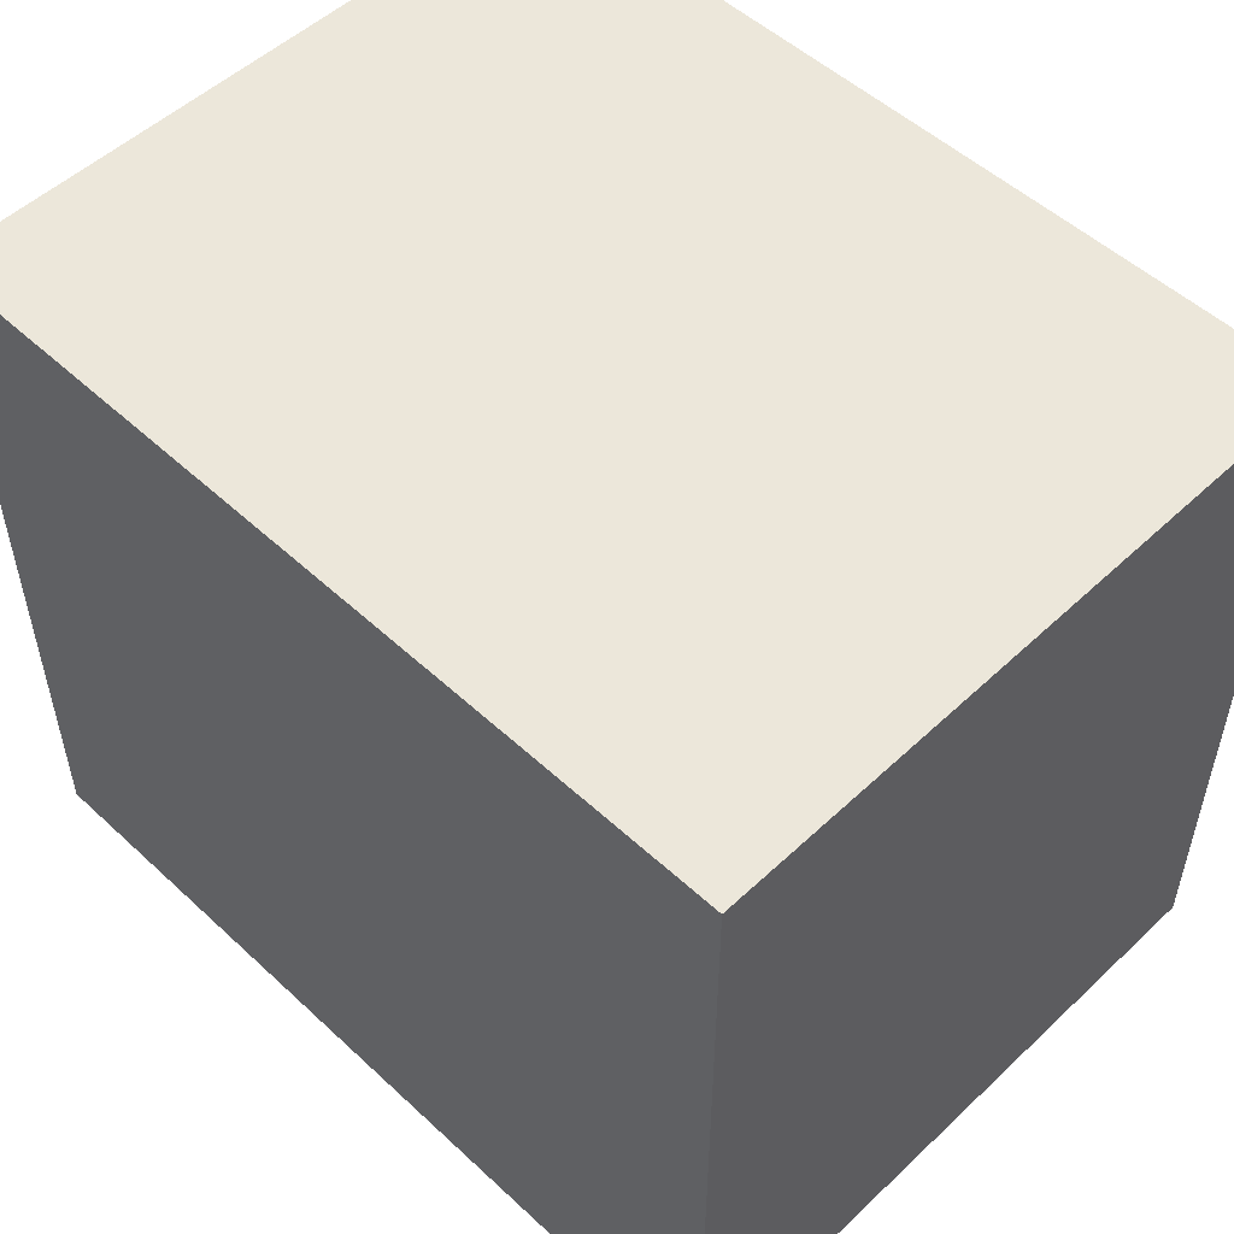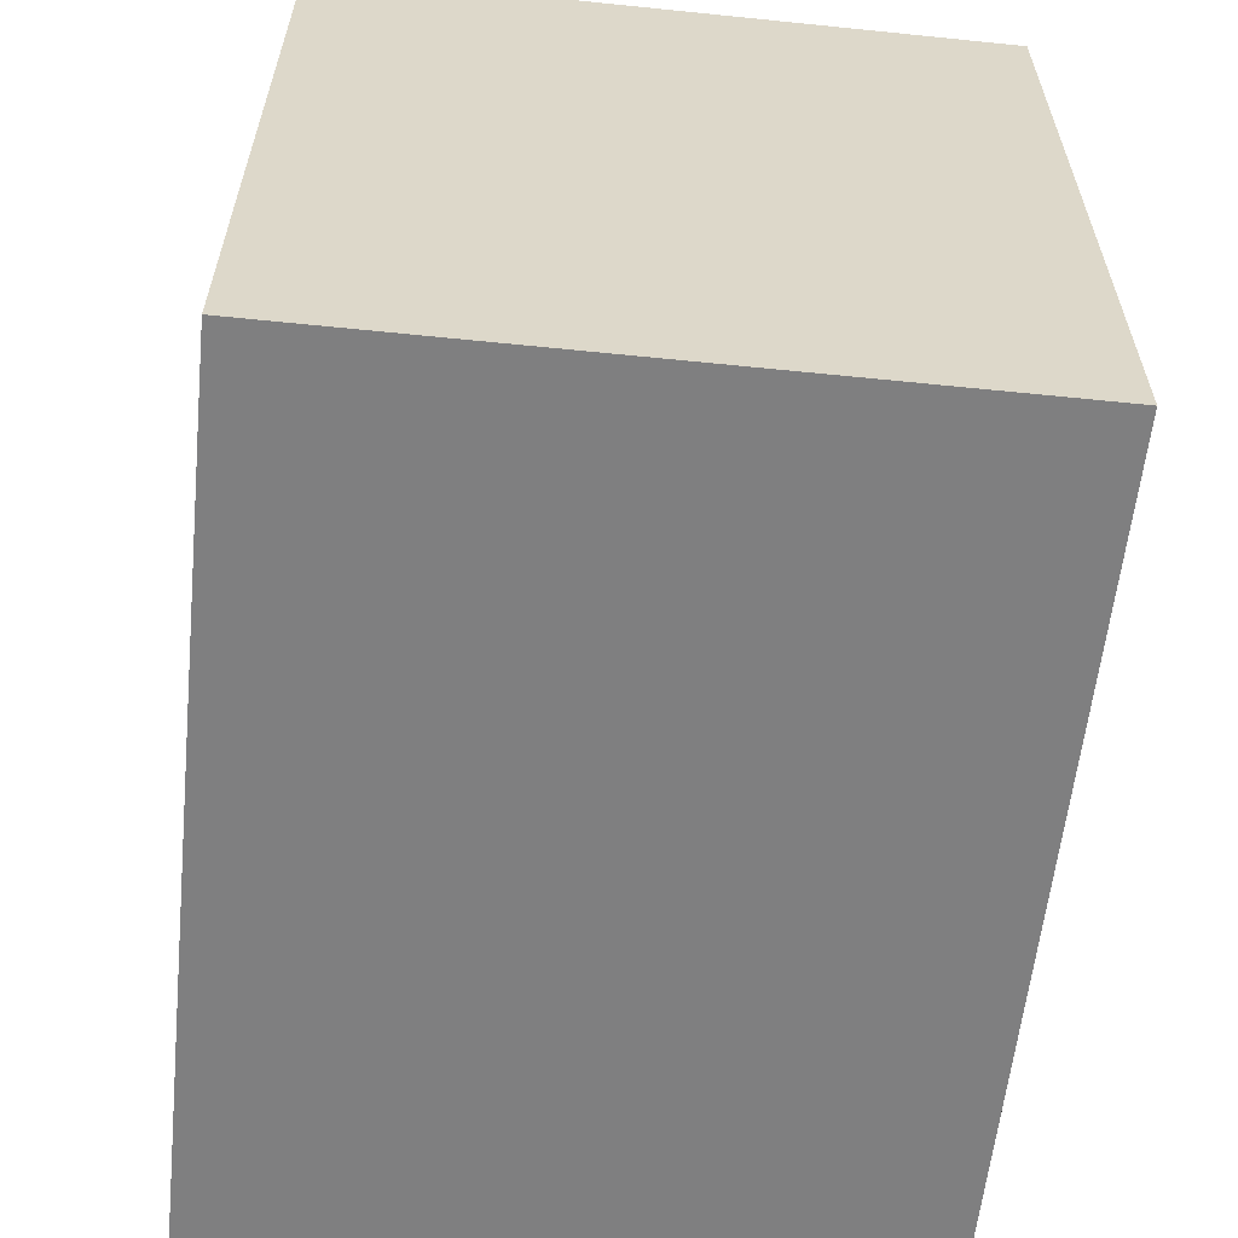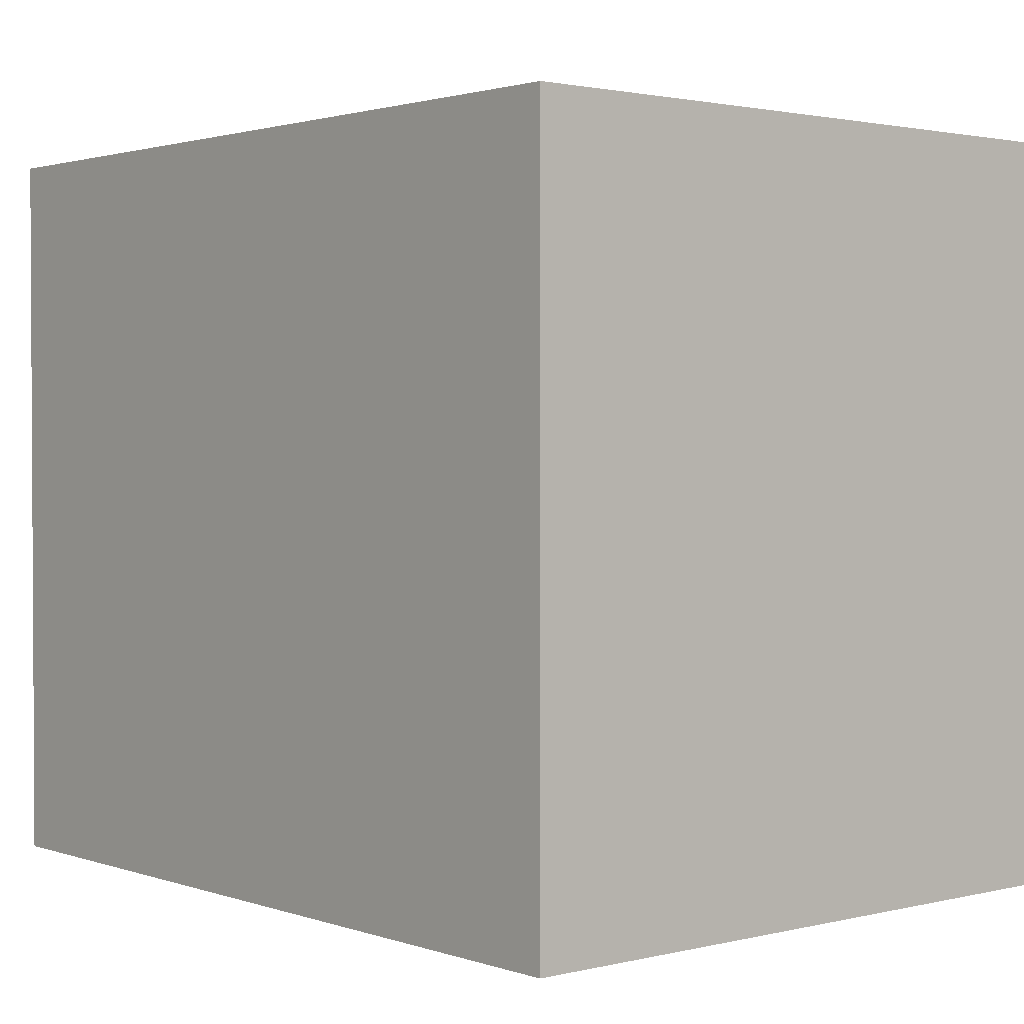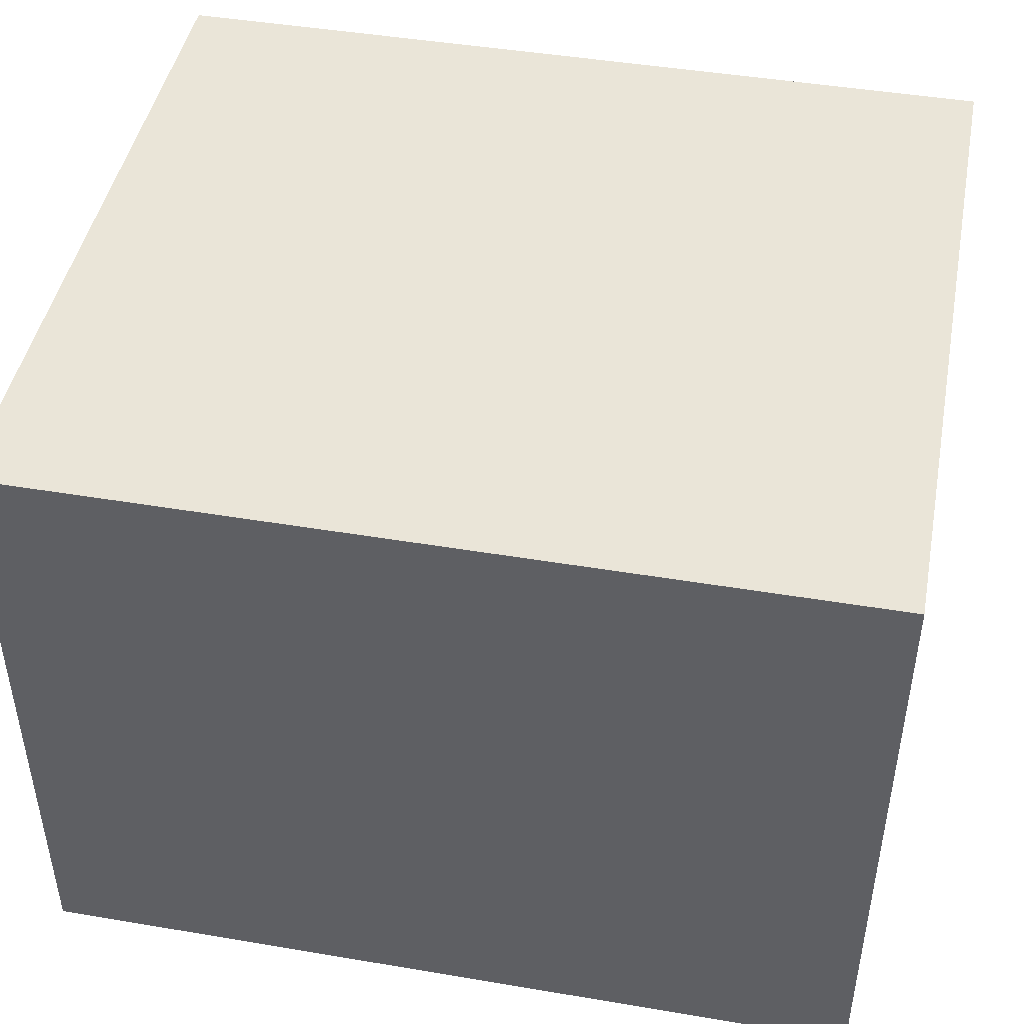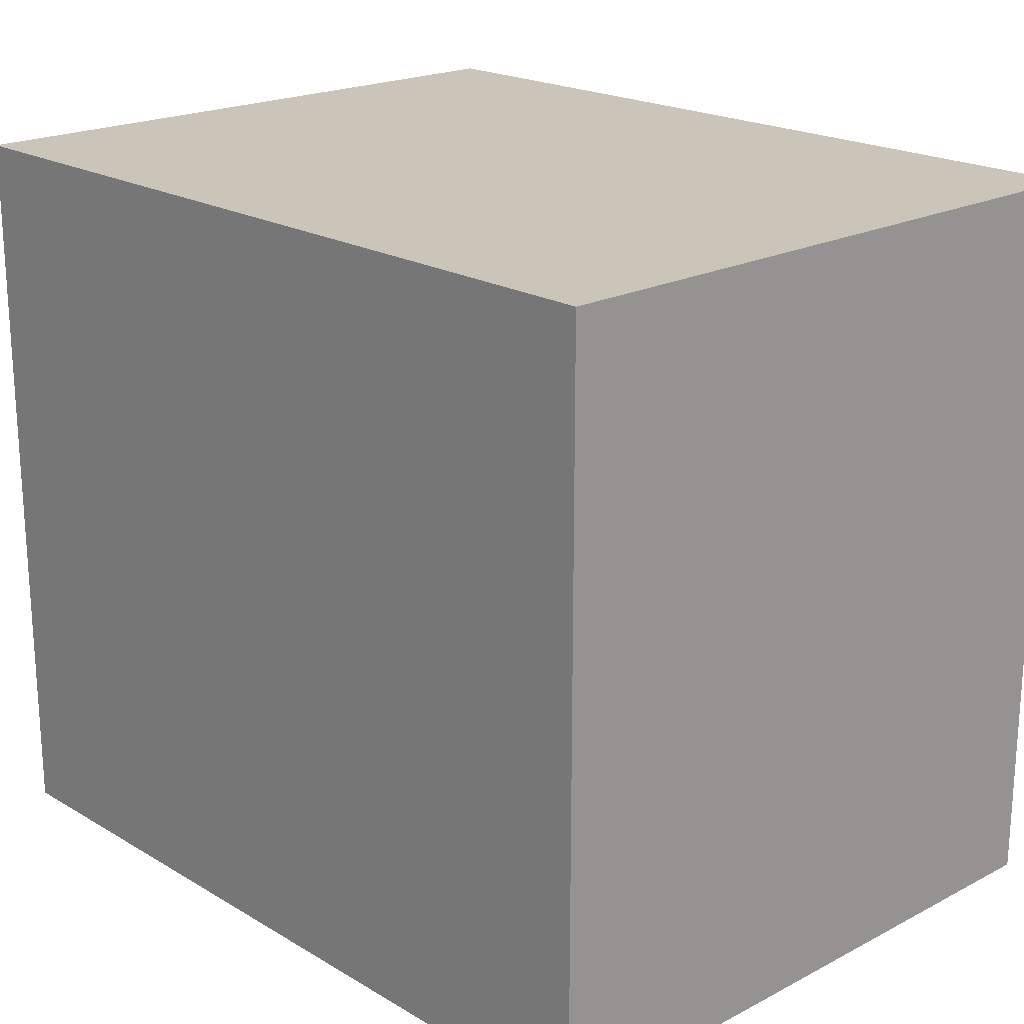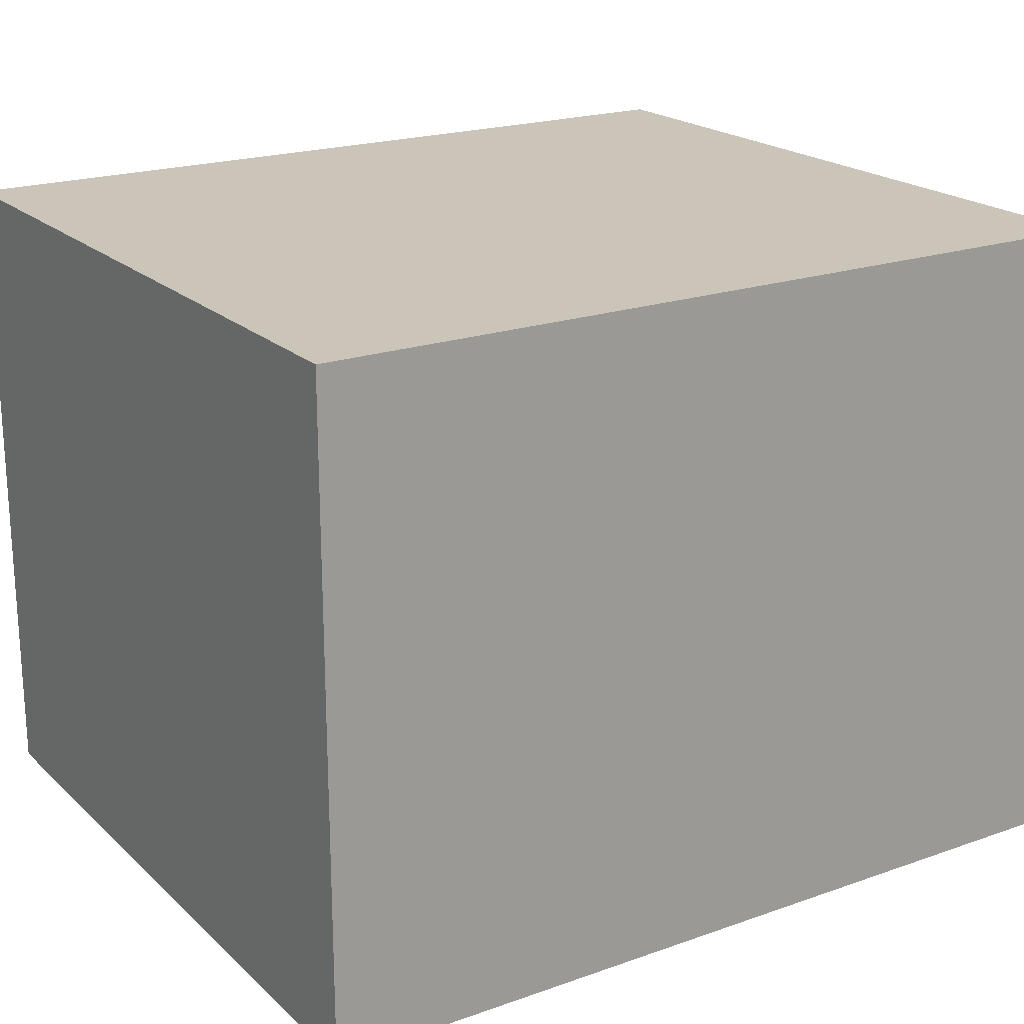
<metadata>
{"format":"obj","ext":"obj","renderer":"f3d","projection":"perspective","resolution":1024,"background":"white","views":[{"elev":52.4,"azim":44.8,"up":"+Z"},{"elev":-59.7,"azim":-96.0,"up":"+Z"},{"elev":1.8,"azim":-130.3,"up":"+Z"},{"elev":45.4,"azim":11.0,"up":"+Y"},{"elev":20.4,"azim":46.8,"up":"+Z"},{"elev":20.5,"azim":147.5,"up":"+Y"}]}
</metadata>
<code>
g Mesh1 Group1 Model
v 0 0 -1.68
v 0 0 -0
v -1.92 0 -0
v -1.92 0 -1.68
f 1 2 3 4
v 0 1.49 -1.68
v 0 1.49 -0
f 2 1 5 6
v -1.92 1.49 -1.68
f 1 4 7 5
v -1.92 1.49 -0
f 4 3 8 7
f 3 2 6 8
f 6 5 7 8

</code>
